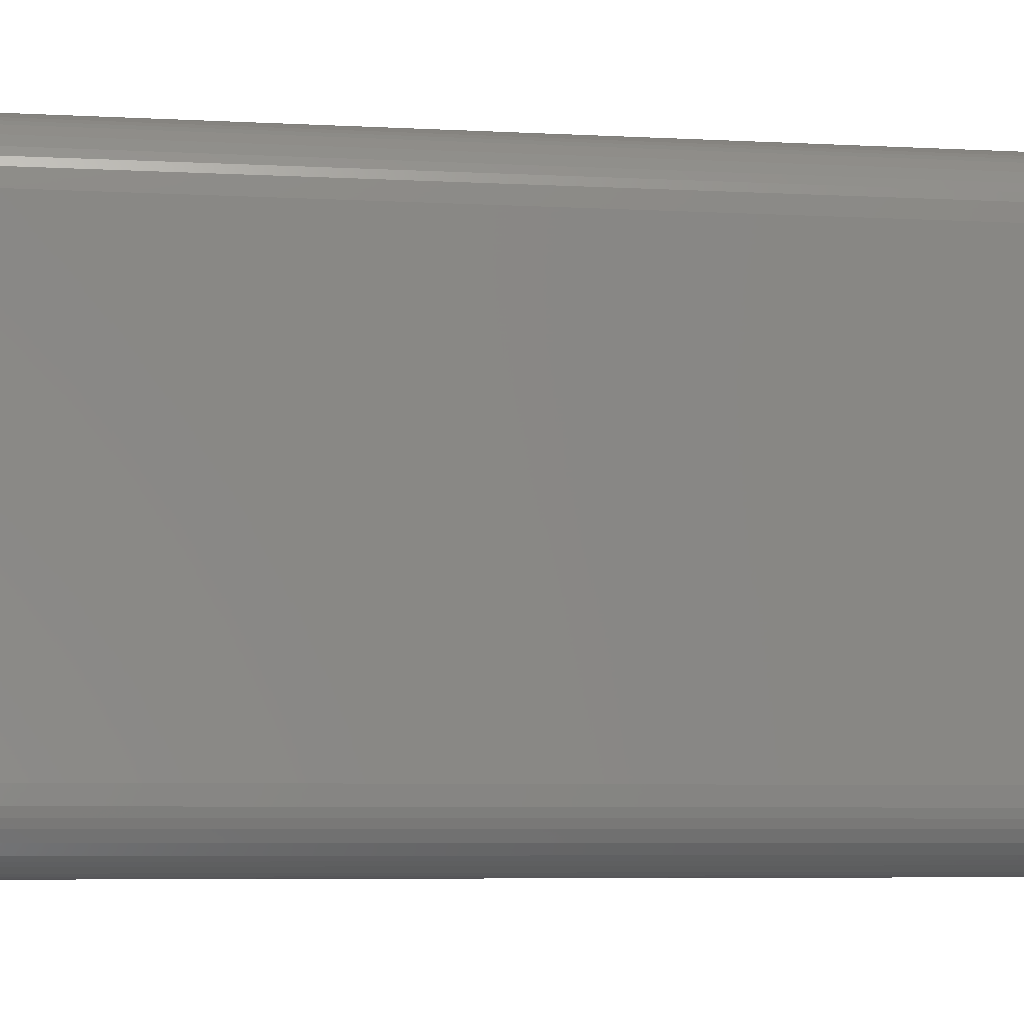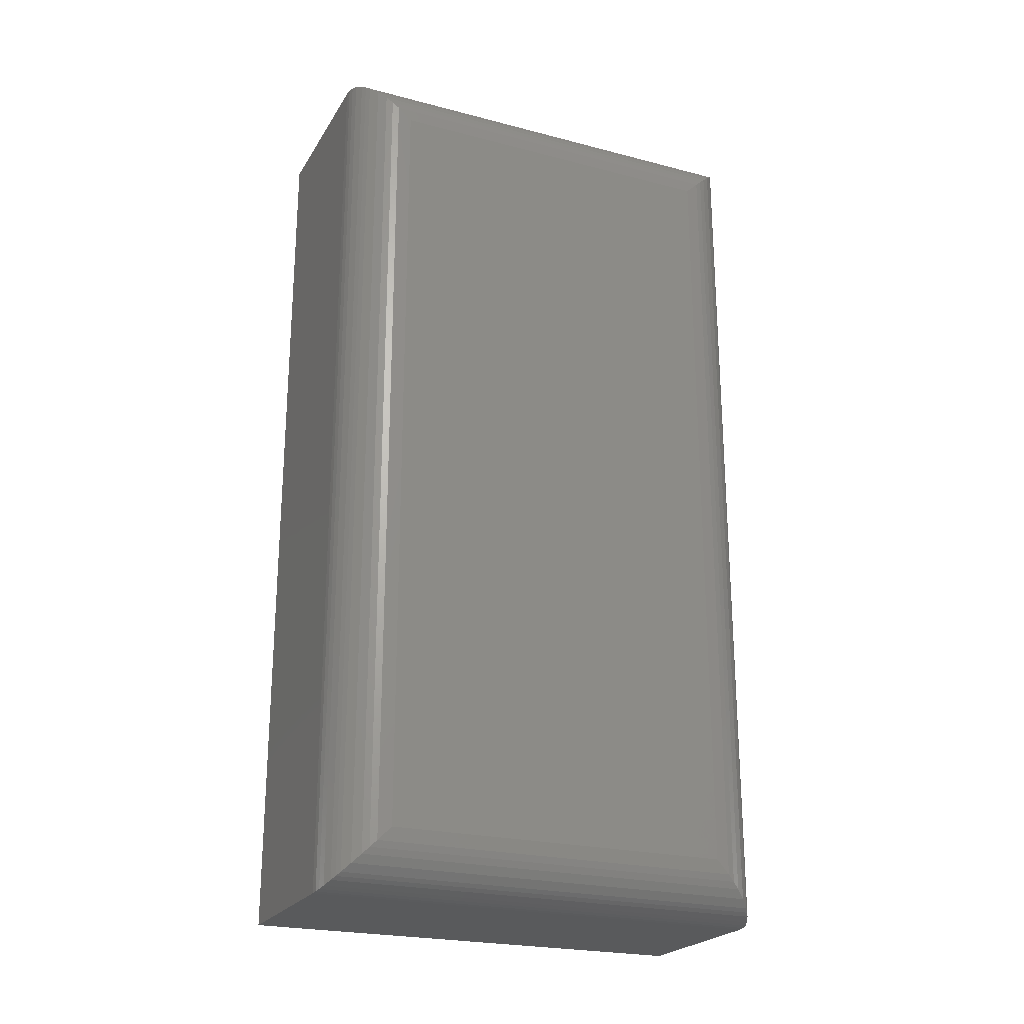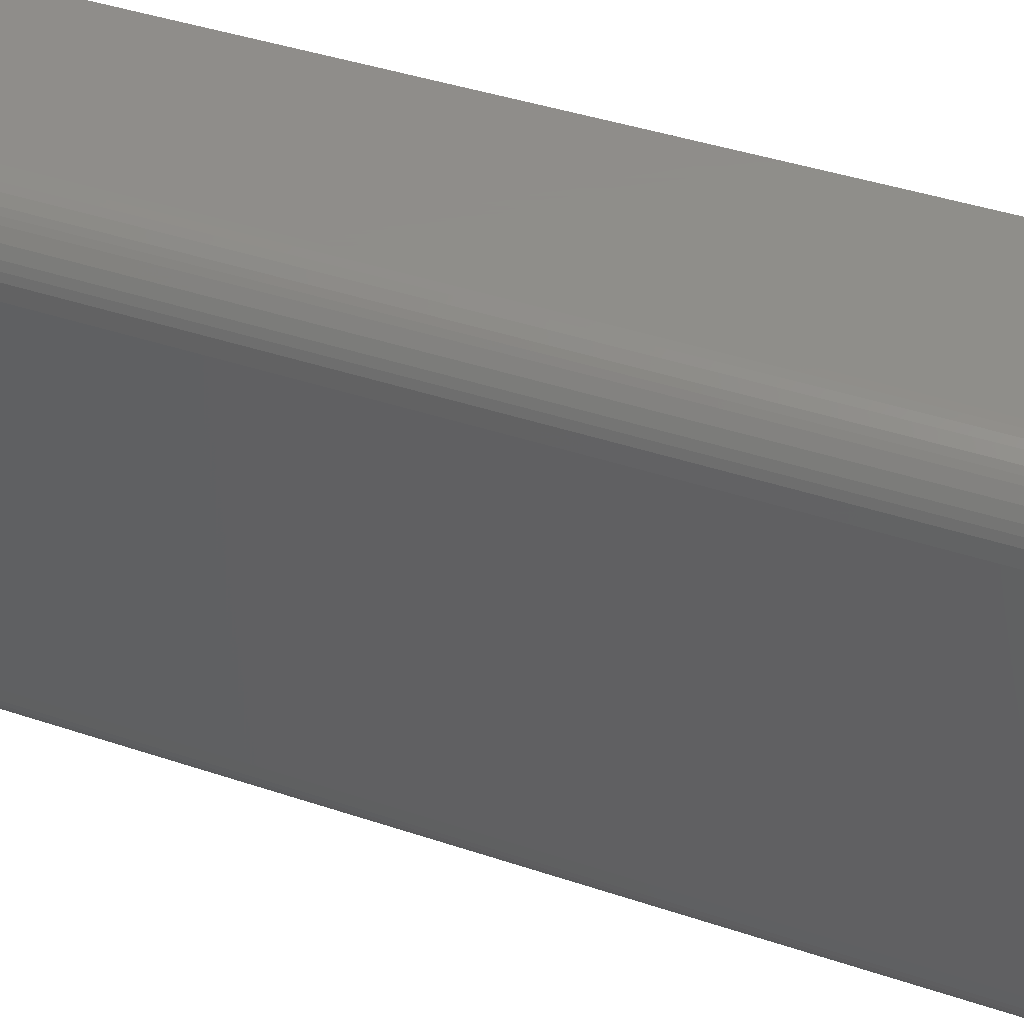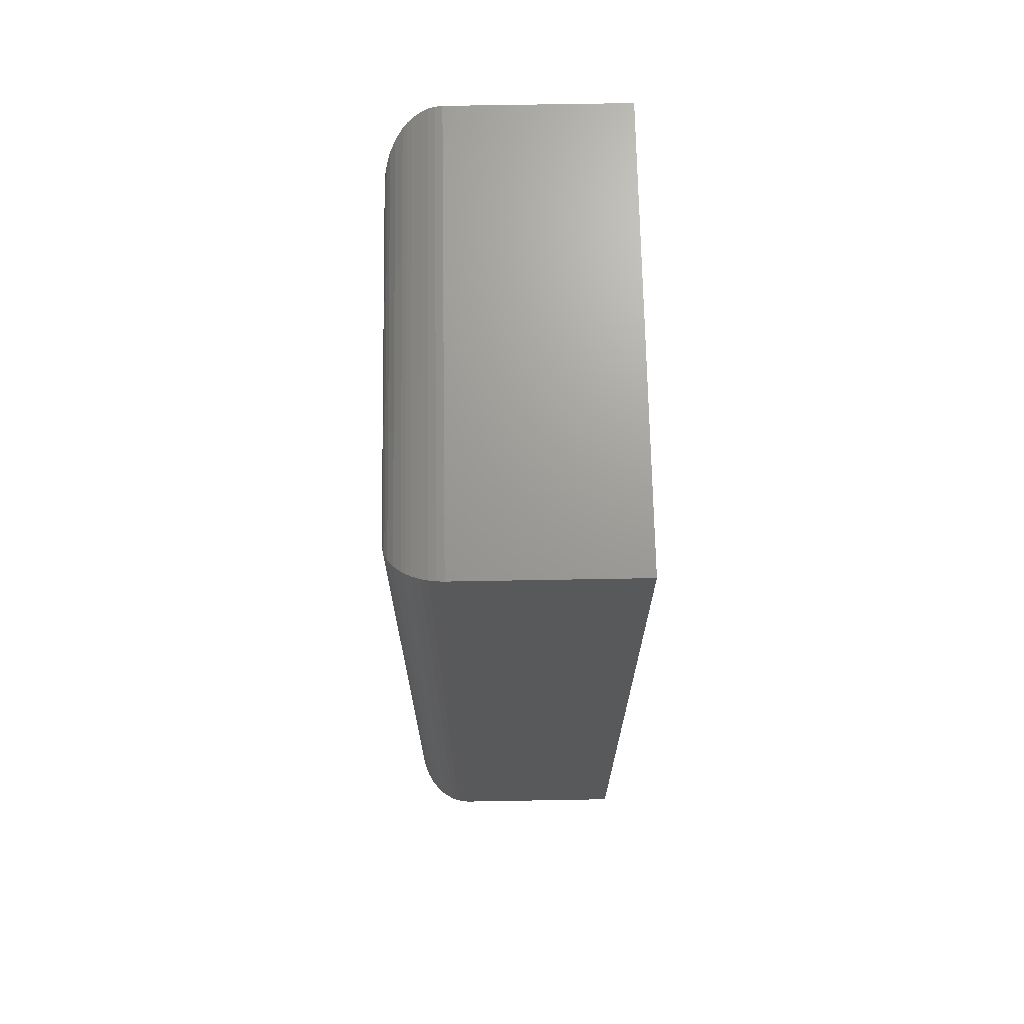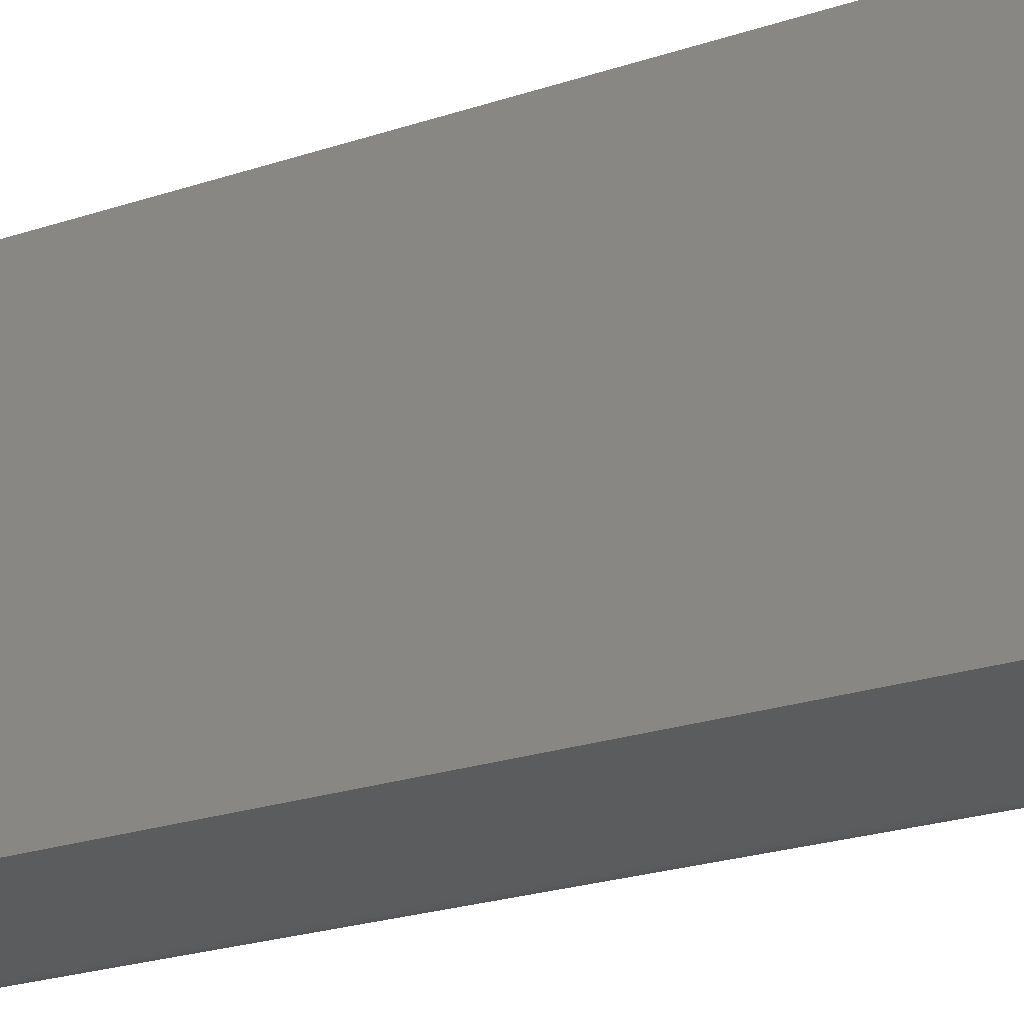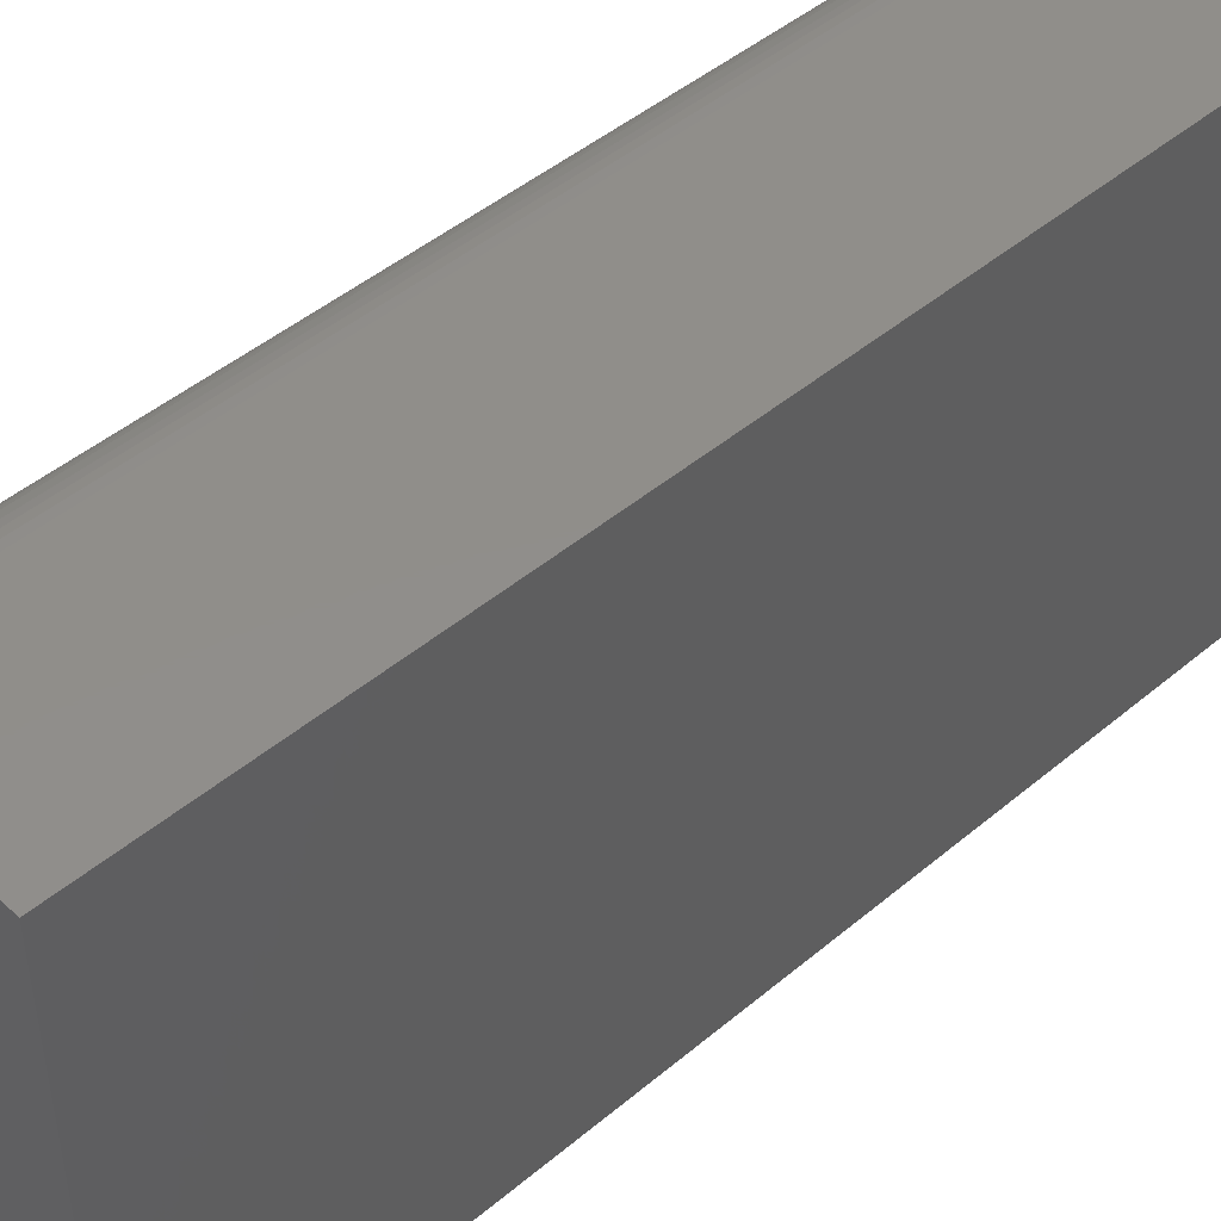
<metadata>
{"format":"stl","ext":"stl","renderer":"f3d","projection":"perspective","resolution":1024,"background":"white","views":[{"elev":-5.8,"azim":80.2,"up":"+Y"},{"elev":-23.2,"azim":66.1,"up":"+Z"},{"elev":42.6,"azim":111.7,"up":"+Y"},{"elev":69.4,"azim":179.0,"up":"+Z"},{"elev":-29.0,"azim":-65.1,"up":"+Y"},{"elev":46.4,"azim":-133.7,"up":"+Y"}]}
</metadata>
<code>
# stl→obj: 52 verts, 100 faces
v -0.08594 -0.1406 0.75
v 0.06061 -0.1406 0.75
v -0.08594 0.2422 0.75
v 0.06061 0.2422 0.75
v -0.08594 -0.1406 0
v -0.08594 0.2422 0
v 0.06061 -0.1406 0
v 0.06061 0.2422 -2.776e-17
v 0.1075 -0.09375 0.04688
v 0.1075 0.1953 0.04688
v 0.1075 -0.09375 0.7031
v 0.1075 0.1953 0.7031
v 0.1061 0.2066 0.03561
v 0.1061 0.2066 0.7144
v 0.0664 0.2418 0.0003595
v 0.07199 0.2408 0.7486
v 0.07199 0.2408 0.001402
v 0.07743 0.2391 0.7469
v 0.07743 0.2391 0.003121
v 0.08427 0.2358 0.7436
v 0.08427 0.2358 0.006413
v 0.08814 0.2332 0.7411
v 0.08814 0.2332 0.00894
v 0.09164 0.2304 0.7383
v 0.09164 0.2304 0.01174
v 0.0975 0.2242 0.732
v 0.0975 0.2242 0.01796
v 0.1019 0.2174 0.7252
v 0.1019 0.2174 0.02477
v 0.1044 0.2121 0.7199
v 0.1044 0.2121 0.03013
v 0.0664 0.2418 0.7496
v 0.1061 -0.105 0.03561
v 0.0664 -0.1403 0.0003595
v 0.07199 -0.1392 0.001402
v 0.07743 -0.1375 0.003121
v 0.08427 -0.1342 0.006413
v 0.08814 -0.1317 0.00894
v 0.09164 -0.1289 0.01174
v 0.0975 -0.1227 0.01796
v 0.1019 -0.1159 0.02477
v 0.1044 -0.1105 0.03013
v 0.1061 -0.105 0.7144
v 0.1044 -0.1105 0.7199
v 0.1019 -0.1159 0.7252
v 0.0975 -0.1227 0.732
v 0.09164 -0.1289 0.7383
v 0.08814 -0.1317 0.7411
v 0.08427 -0.1342 0.7436
v 0.07743 -0.1375 0.7469
v 0.07199 -0.1392 0.7486
v 0.0664 -0.1403 0.7496
f 1 2 3
f 3 2 4
f 5 6 7
f 7 6 8
f 8 6 4
f 4 6 3
f 9 10 11
f 11 10 12
f 5 7 1
f 1 7 2
f 12 13 14
f 12 10 13
f 15 16 17
f 17 16 18
f 17 18 19
f 19 18 20
f 19 20 21
f 21 20 22
f 21 22 23
f 23 22 24
f 23 24 25
f 25 24 26
f 25 26 27
f 27 26 28
f 27 28 29
f 29 28 30
f 29 30 31
f 31 30 14
f 31 14 13
f 8 4 15
f 15 4 32
f 15 32 16
f 10 33 13
f 10 9 33
f 34 17 35
f 35 17 19
f 35 19 36
f 36 19 21
f 36 21 37
f 37 21 23
f 37 23 38
f 38 23 25
f 38 25 39
f 39 25 27
f 39 27 40
f 40 27 29
f 40 29 41
f 41 29 31
f 41 31 42
f 42 31 13
f 42 13 33
f 7 8 34
f 34 8 15
f 34 15 17
f 9 43 33
f 9 11 43
f 33 43 44
f 33 44 42
f 42 44 45
f 42 45 41
f 41 45 46
f 41 46 40
f 40 46 47
f 40 47 39
f 39 47 48
f 39 48 38
f 38 48 49
f 38 49 37
f 37 49 50
f 37 50 36
f 36 50 51
f 36 51 35
f 35 51 52
f 2 7 52
f 52 7 34
f 52 34 35
f 11 14 43
f 11 12 14
f 43 14 30
f 43 30 44
f 44 30 28
f 44 28 45
f 45 28 26
f 45 26 46
f 46 26 24
f 46 24 47
f 47 24 22
f 47 22 48
f 48 22 20
f 48 20 49
f 49 20 18
f 49 18 50
f 50 18 16
f 50 16 51
f 51 16 32
f 4 2 32
f 32 2 52
f 32 52 51
f 6 5 3
f 3 5 1

</code>
